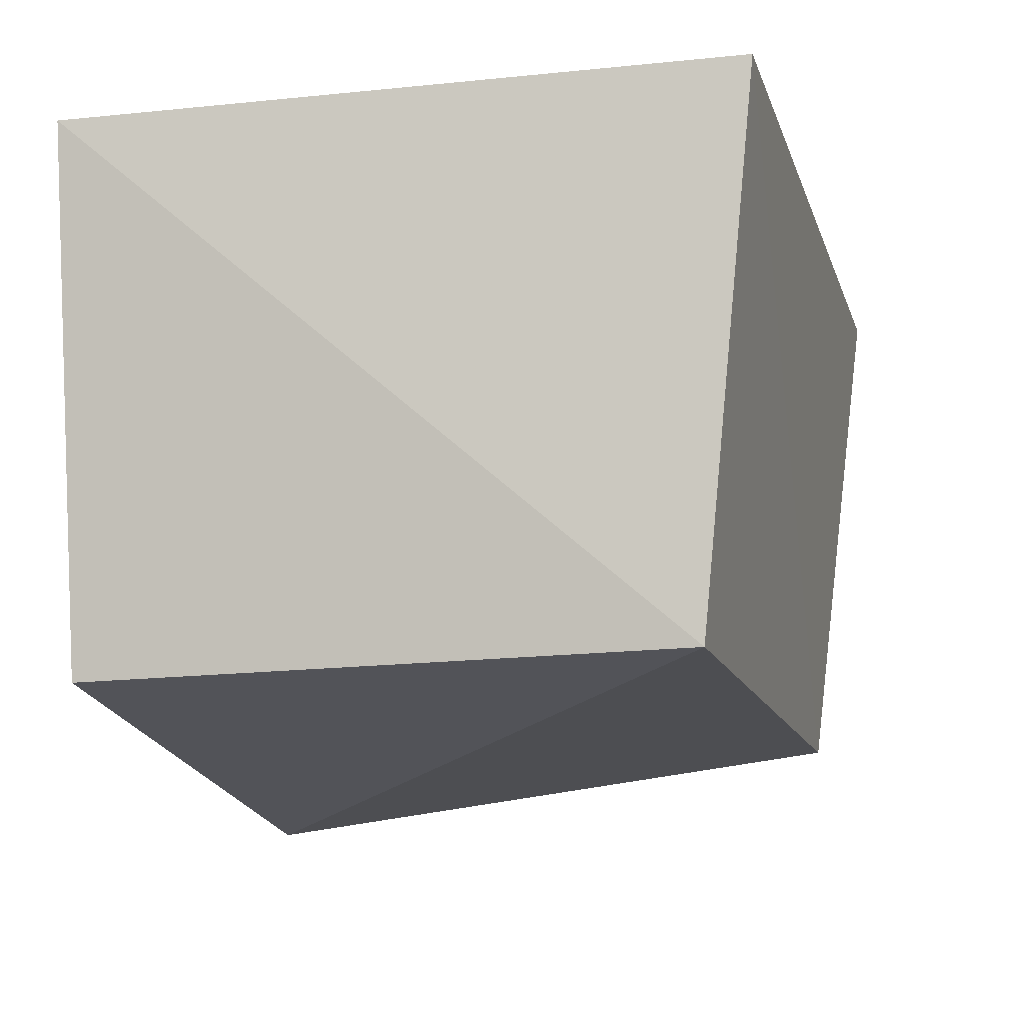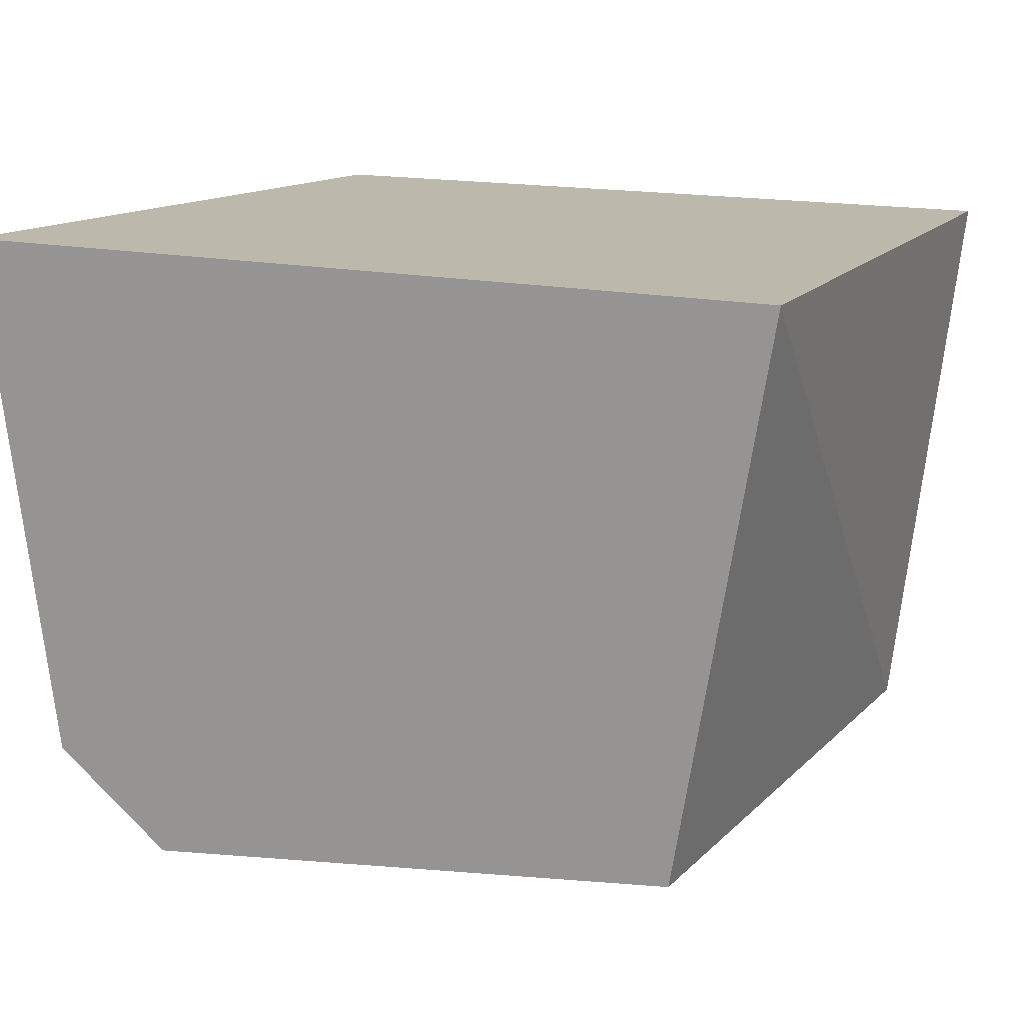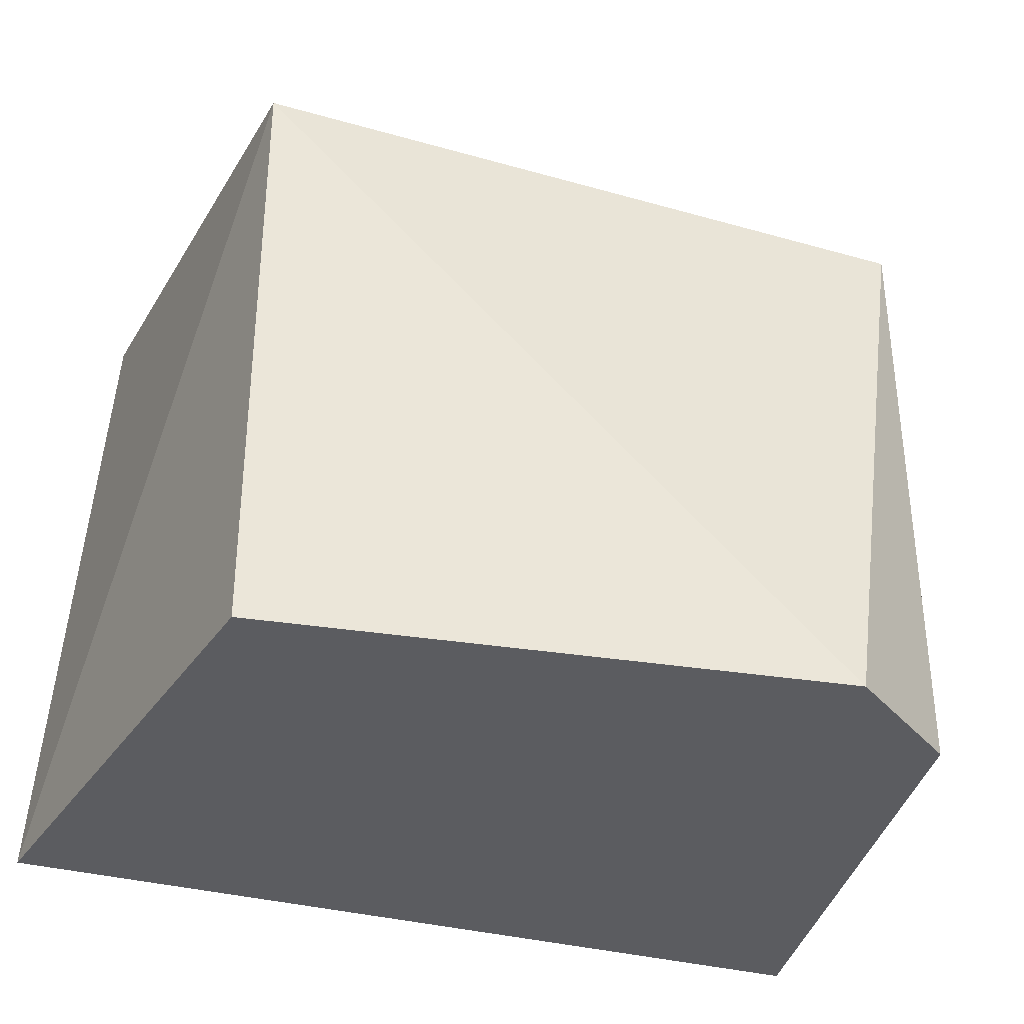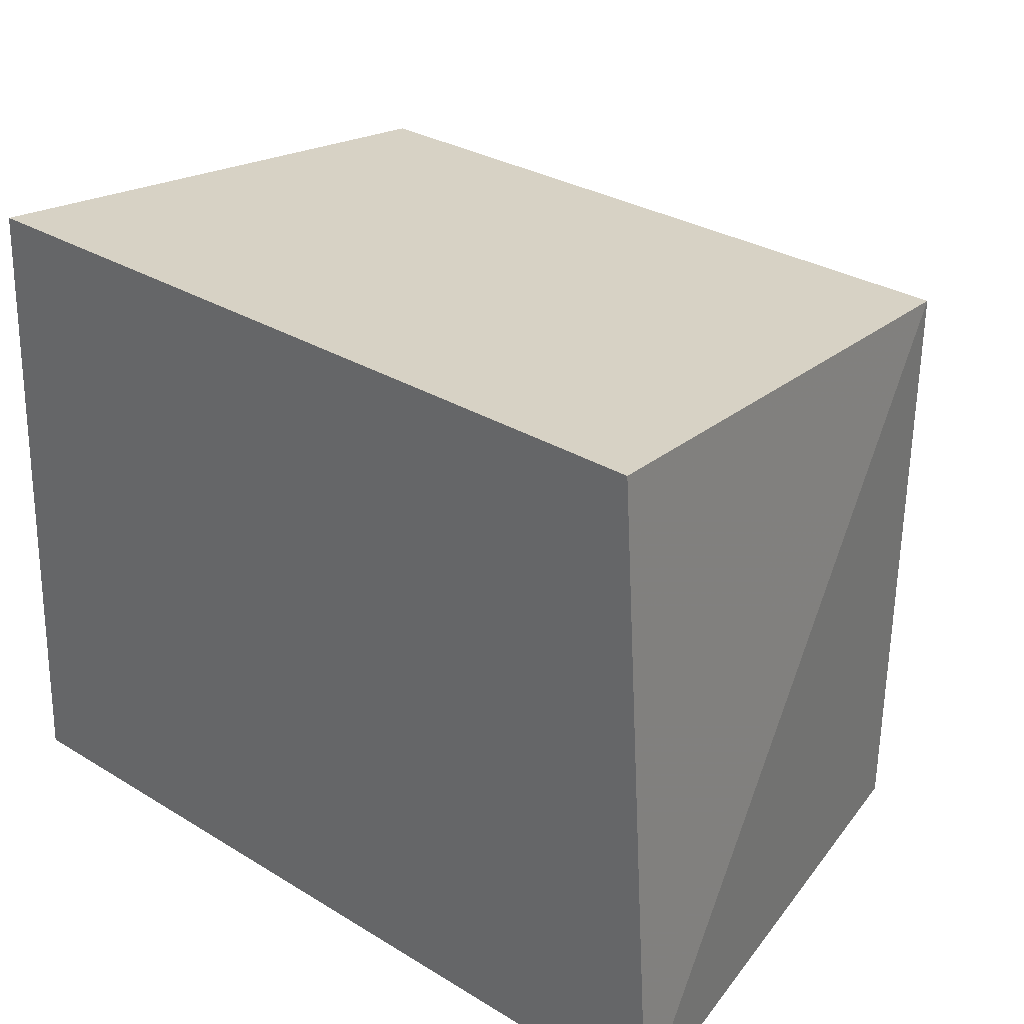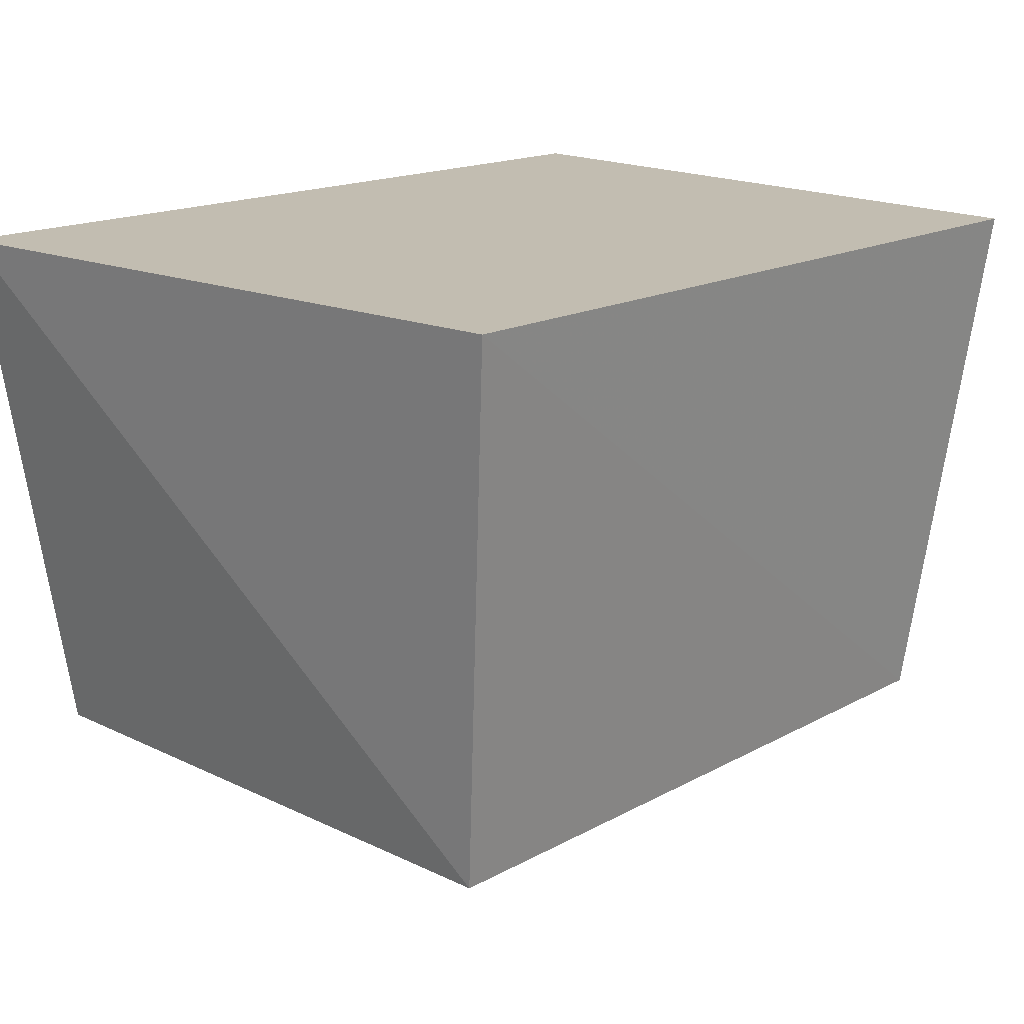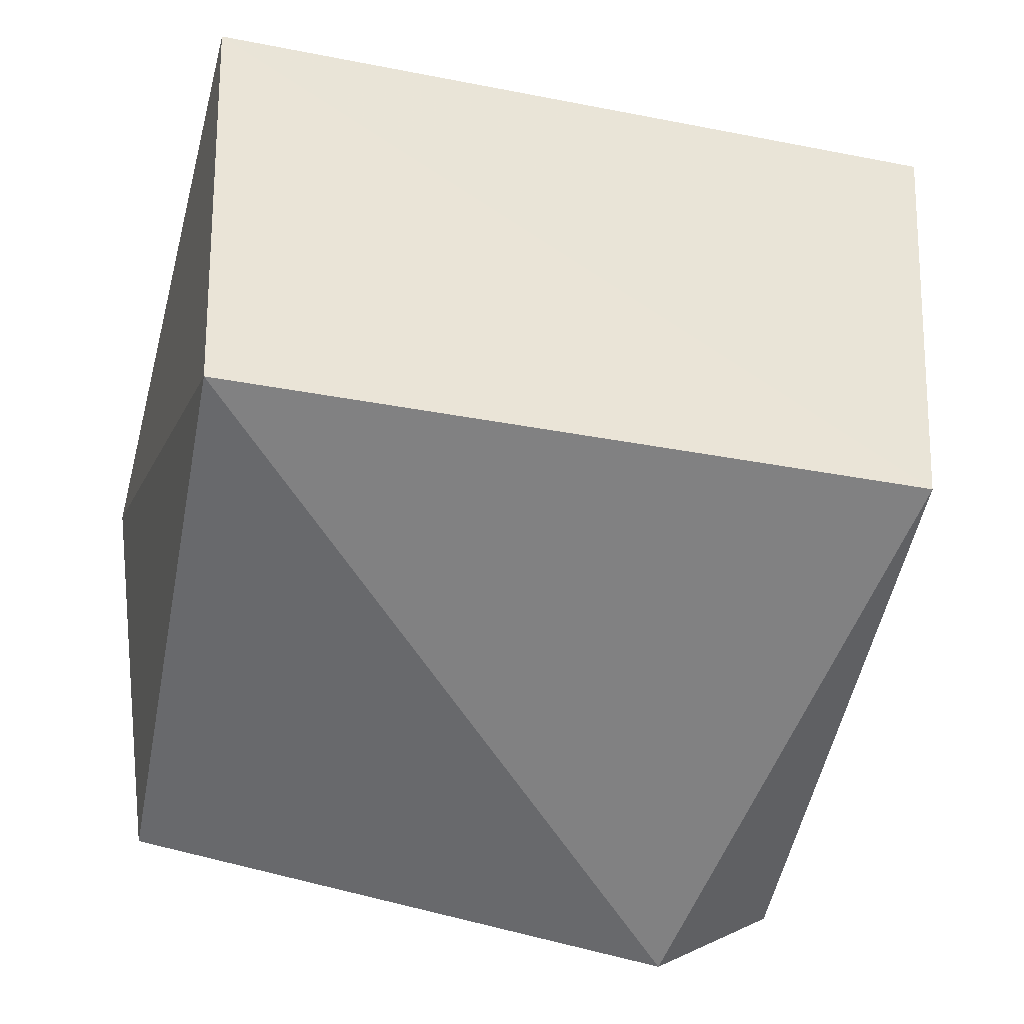
<metadata>
{"format":"obj","ext":"obj","renderer":"f3d","projection":"perspective","resolution":1024,"background":"white","views":[{"elev":-15.1,"azim":-74.1,"up":"+Y"},{"elev":14.8,"azim":-152.2,"up":"+Y"},{"elev":-34.6,"azim":-19.8,"up":"+Z"},{"elev":32.1,"azim":-139.5,"up":"+Z"},{"elev":17.0,"azim":-46.0,"up":"+Y"},{"elev":-52.3,"azim":-11.3,"up":"+Y"}]}
</metadata>
<code>
v -0.0009858 0.01099 0.2921
v -0.002037 -0.002929 0.2905
v 1.957e-05 0.01099 0.2744
v -0.02265 0.01099 0.2744
v -0.02148 0.01098 0.2923
v -0.005321 -0.005305 0.2744
v -0.002033 -0.002927 0.2744
v -0.02025 -0.003244 0.2905
v -0.02025 -0.003247 0.2744
f 1 2 3
f 1 3 4
f 5 2 1
f 5 1 4
f 7 3 2
f 7 2 6
f 8 5 4
f 8 6 2
f 8 2 5
f 9 8 4
f 9 6 8
f 9 7 6
f 9 4 3
f 9 3 7

</code>
